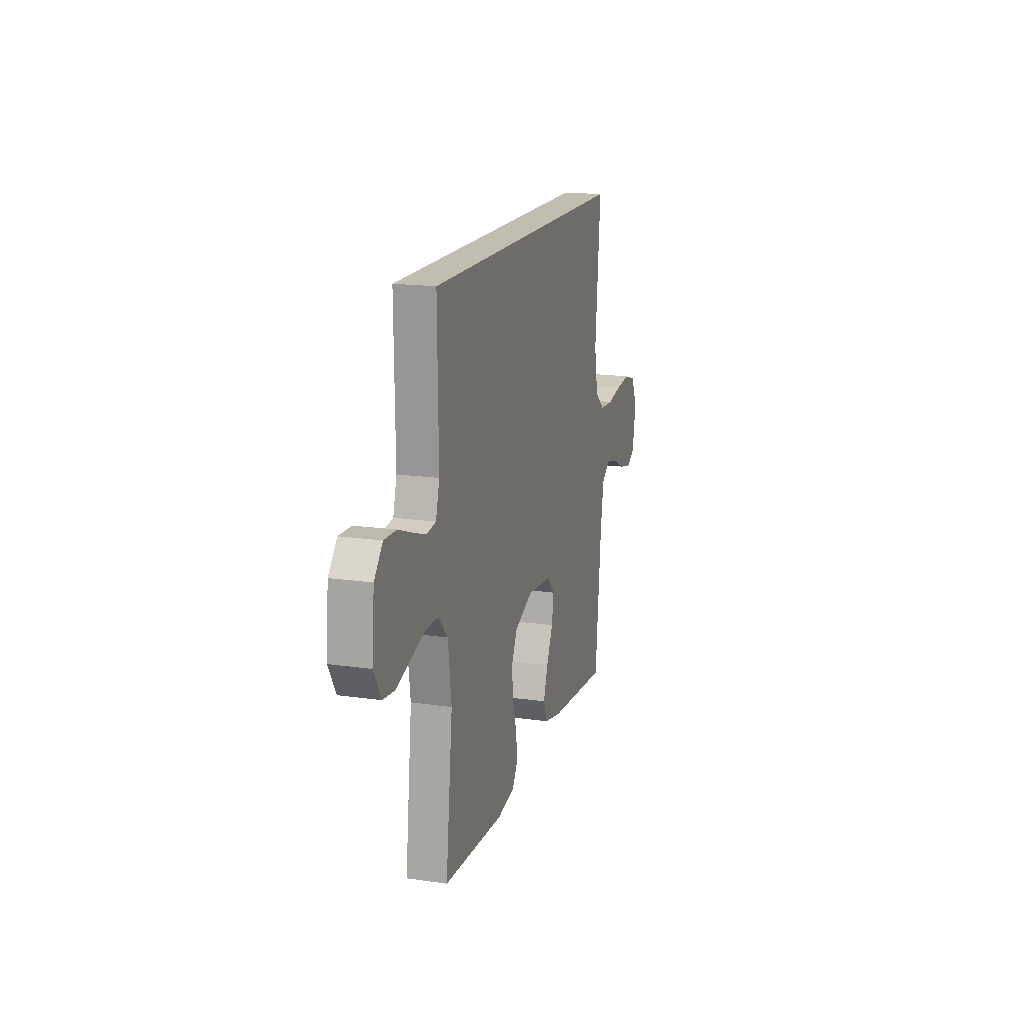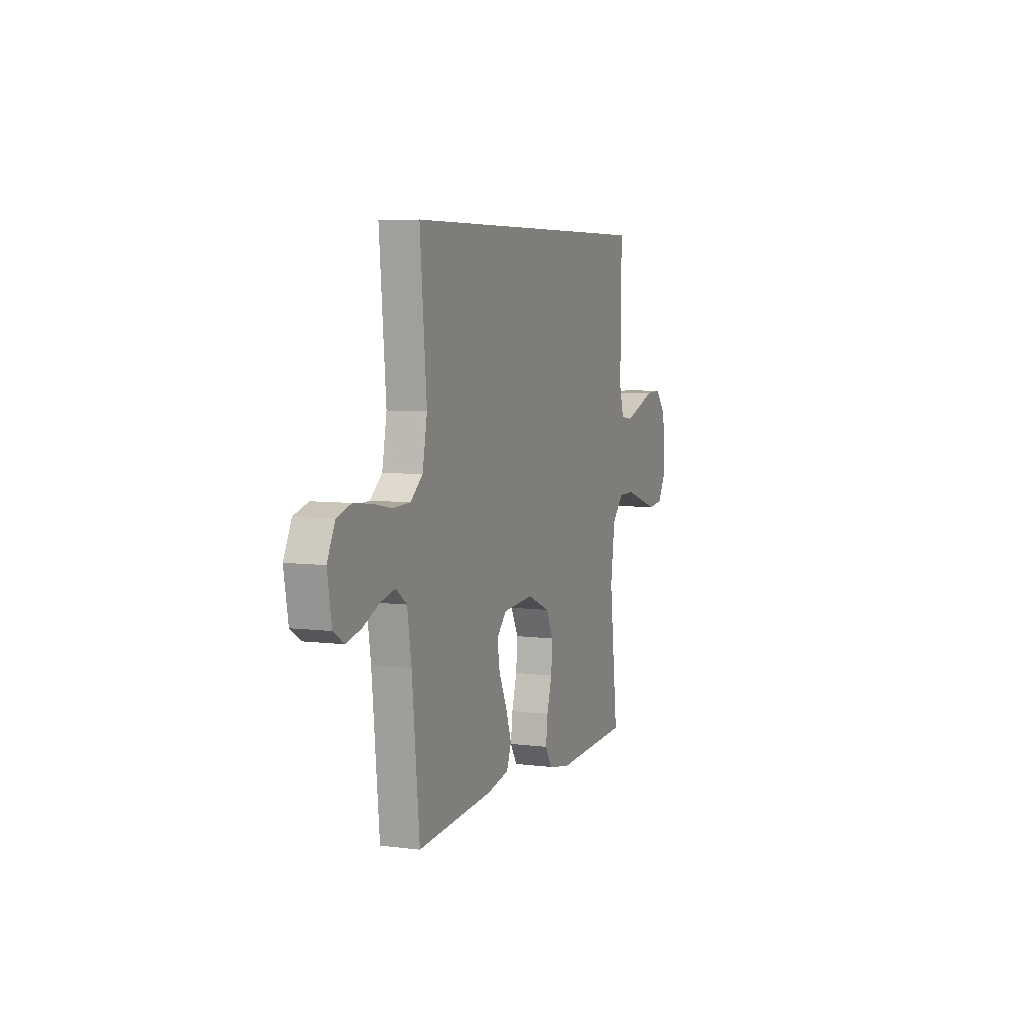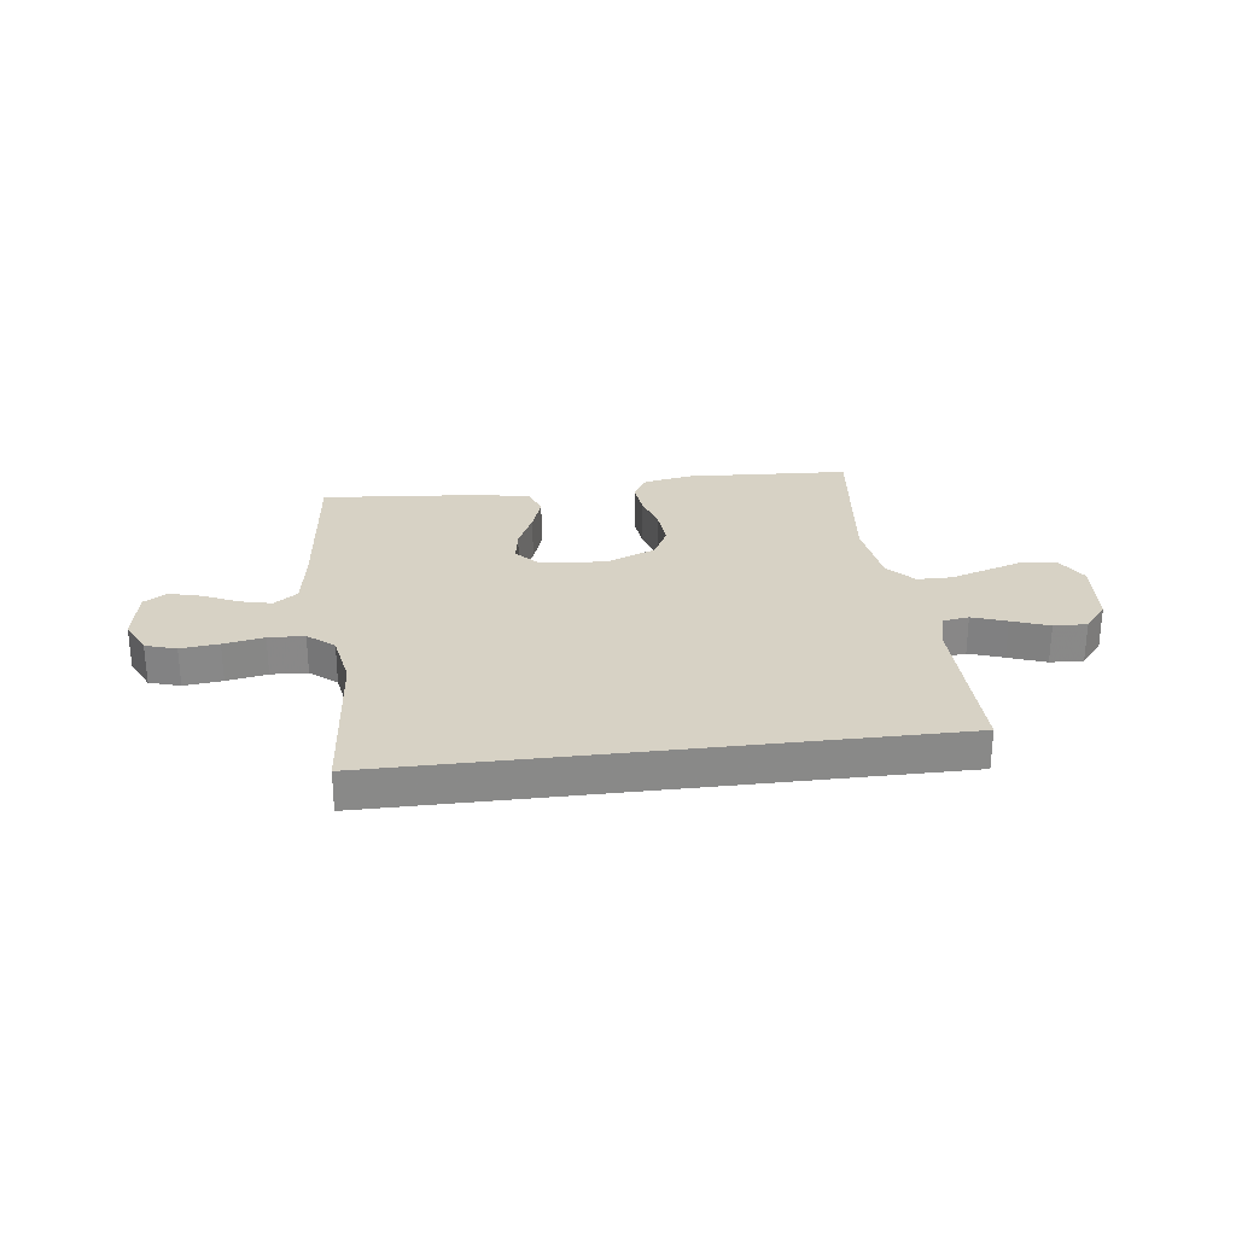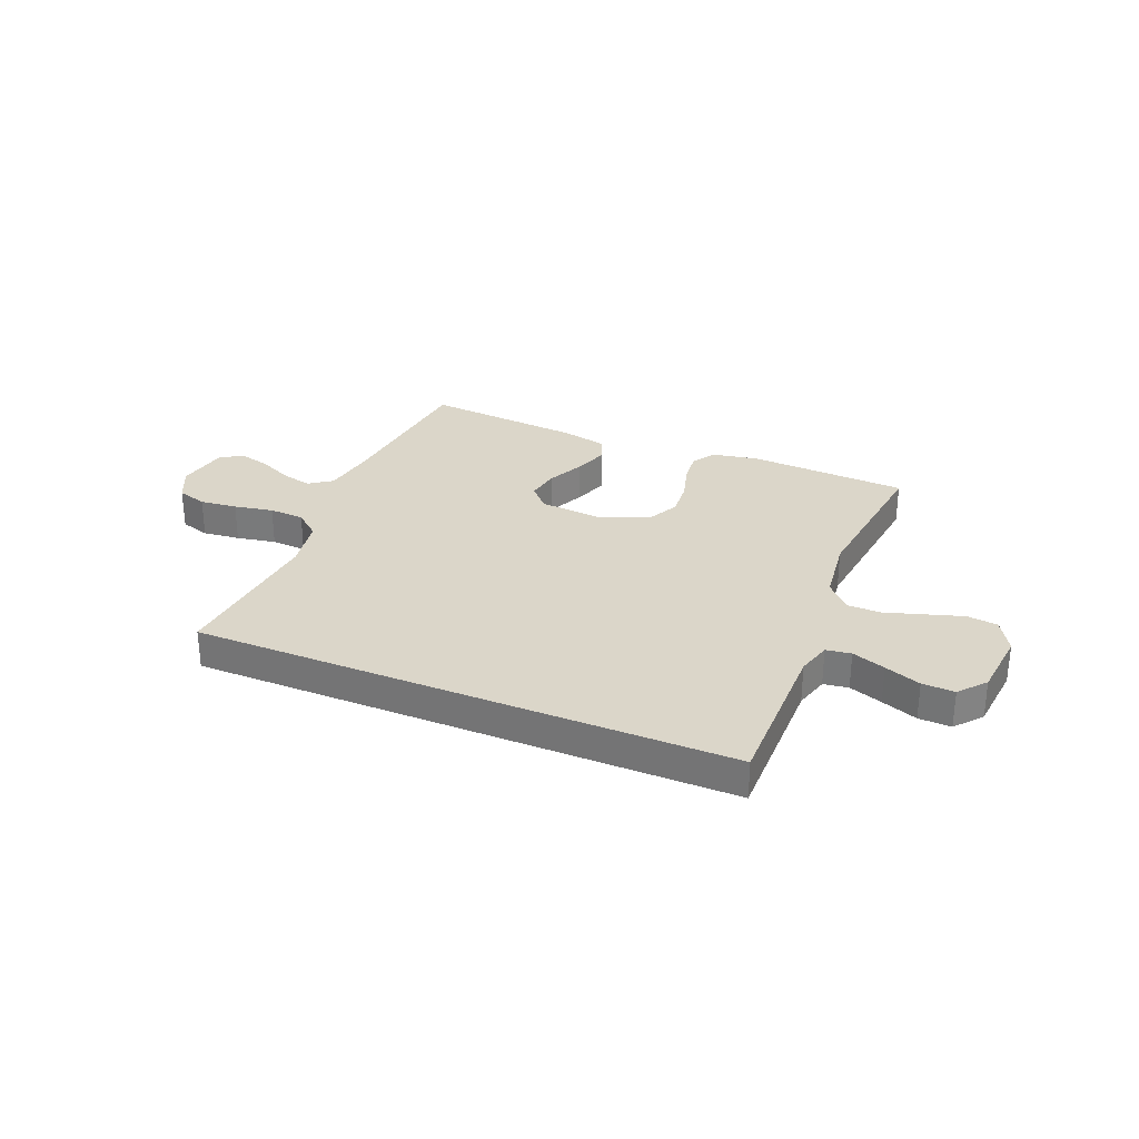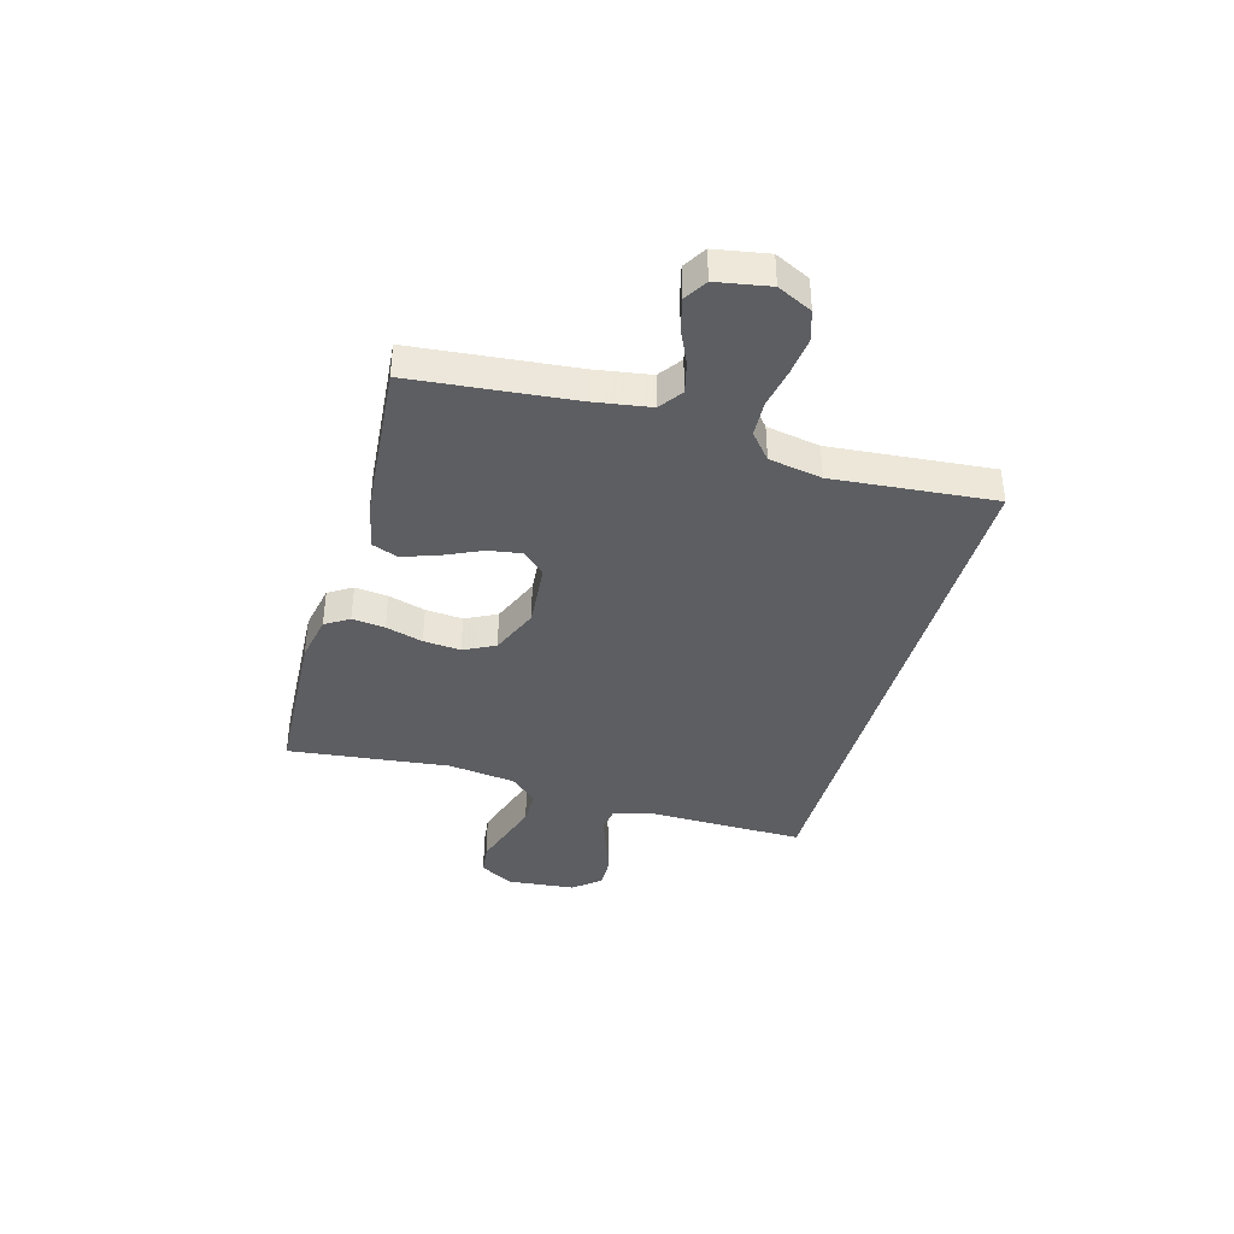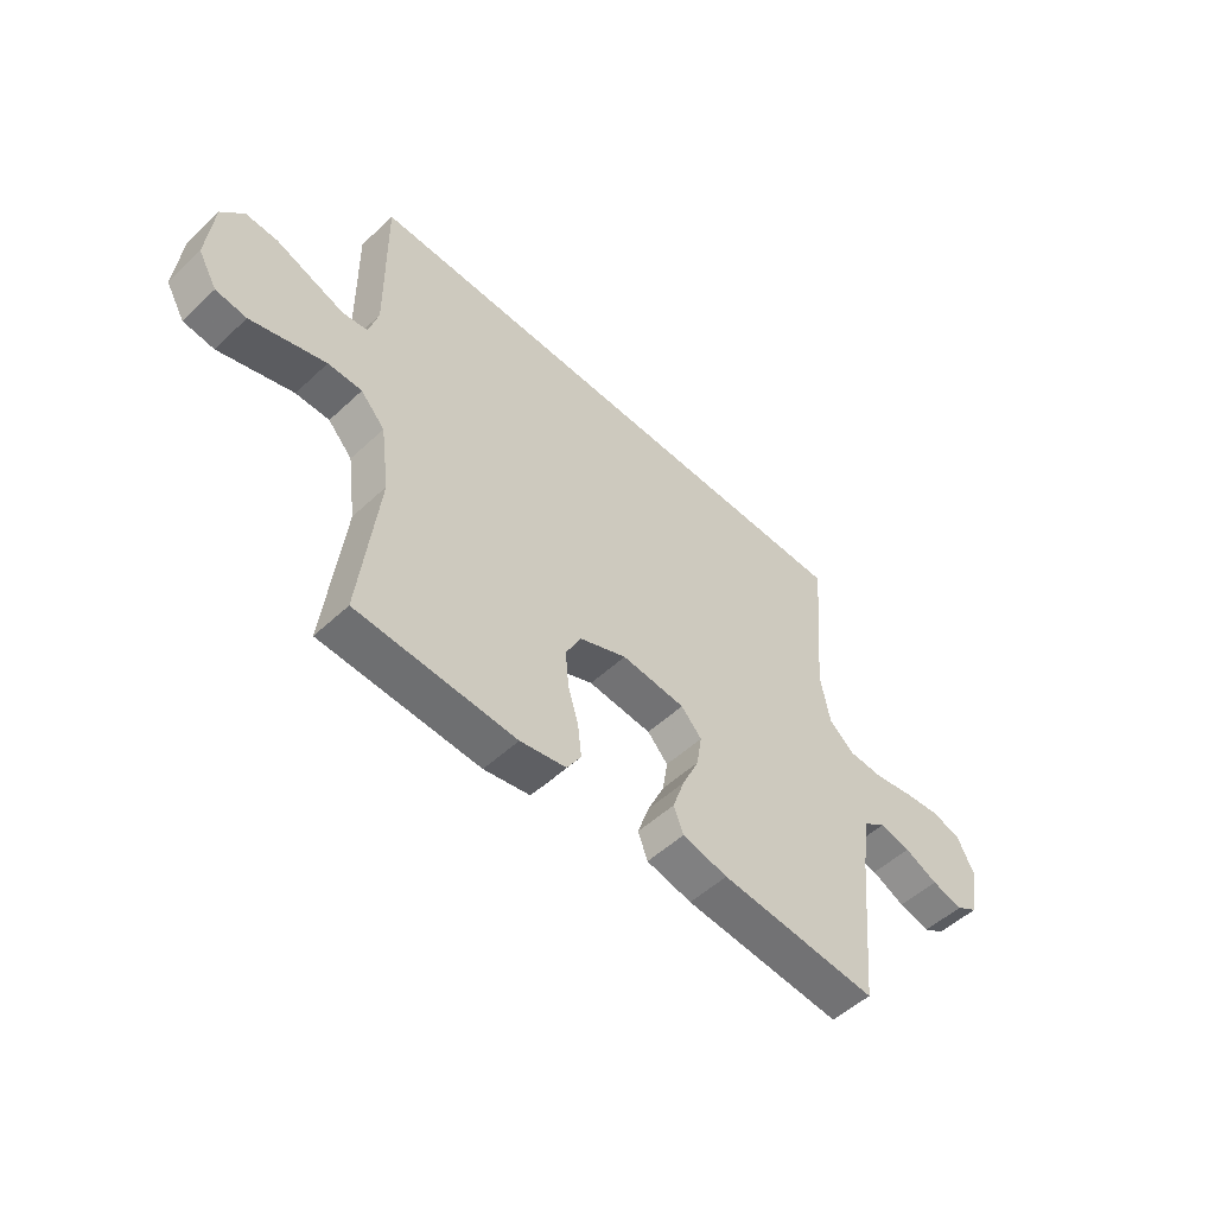
<metadata>
{"format":"obj","ext":"obj","renderer":"f3d","projection":"perspective","resolution":1024,"background":"white","views":[{"elev":16.8,"azim":106.4,"up":"+Z"},{"elev":6.1,"azim":-68.9,"up":"+Z"},{"elev":27.4,"azim":-6.9,"up":"+Y"},{"elev":29.9,"azim":22.7,"up":"+Y"},{"elev":-39.0,"azim":-105.6,"up":"+Y"},{"elev":-52.7,"azim":134.9,"up":"+Z"}]}
</metadata>
<code>
v 0.5 0.07 -0.5
v 0.2 0.07 -0.515
v 0.113 0.07 -0.498
v 0.086 0.07 -0.454
v 0.093 0.07 -0.393
v 0.113 0.07 -0.324
v 0.119 0.07 -0.255
v 0.09 0.07 -0.197
v 0 0.07 -0.159
v -0.121 0.07 -0.169
v -0.16 0.07 -0.211
v -0.15 0.07 -0.273
v -0.118 0.07 -0.343
v -0.096 0.07 -0.408
v -0.114 0.07 -0.456
v -0.2 0.07 -0.475
v -0.5 0.07 -0.5
v -0.529 0.07 -0.2
v -0.545 0.07 -0.097
v -0.588 0.07 -0.066
v -0.646 0.07 -0.08
v -0.709 0.07 -0.109
v -0.768 0.07 -0.124
v -0.81 0.07 -0.098
v -0.827 0.07 0
v -0.796 0.07 0.064
v -0.74 0.07 0.081
v -0.67 0.07 0.073
v -0.596 0.07 0.059
v -0.53 0.07 0.062
v -0.482 0.07 0.102
v -0.464 0.07 0.2
v -0.49 0.07 0.5
v 0.521 0.07 0.5
v 0.517 0.07 0.2
v 0.535 0.07 0.135
v 0.582 0.07 0.128
v 0.645 0.07 0.15
v 0.713 0.07 0.175
v 0.774 0.07 0.177
v 0.816 0.07 0.127
v 0.828 0.07 0
v 0.792 0.07 -0.062
v 0.734 0.07 -0.069
v 0.665 0.07 -0.047
v 0.593 0.07 -0.024
v 0.529 0.07 -0.024
v 0.483 0.07 -0.074
v 0.466 0.07 -0.2
v 0.5 0 -0.5
v 0.2 0 -0.515
v 0.113 0 -0.498
v 0.086 0 -0.454
v 0.093 0 -0.393
v 0.113 0 -0.324
v 0.119 0 -0.255
v 0.09 0 -0.197
v 0 0 -0.159
v -0.121 0 -0.169
v -0.16 0 -0.211
v -0.15 0 -0.273
v -0.118 0 -0.343
v -0.096 0 -0.408
v -0.114 0 -0.456
v -0.2 0 -0.475
v -0.5 0 -0.5
v -0.529 0 -0.2
v -0.545 0 -0.097
v -0.588 0 -0.066
v -0.646 0 -0.08
v -0.709 0 -0.109
v -0.768 0 -0.124
v -0.81 0 -0.098
v -0.827 0 0
v -0.796 0 0.064
v -0.74 0 0.081
v -0.67 0 0.073
v -0.596 0 0.059
v -0.53 0 0.062
v -0.482 0 0.102
v -0.464 0 0.2
v -0.49 0 0.5
v 0.521 0 0.5
v 0.517 0 0.2
v 0.535 0 0.135
v 0.582 0 0.128
v 0.645 0 0.15
v 0.713 0 0.175
v 0.774 0 0.177
v 0.816 0 0.127
v 0.828 0 0
v 0.792 0 -0.062
v 0.734 0 -0.069
v 0.665 0 -0.047
v 0.593 0 -0.024
v 0.529 0 -0.024
v 0.483 0 -0.074
v 0.466 0 -0.2
f 43 44 45 46
f 41 42 43 46
f 41 46 47
f 38 39 40 41
f 37 38 41 47
f 36 37 47 48
f 32 33 34 35
f 31 32 35 36
f 30 31 36 48
f 26 27 28 29
f 24 25 26 29
f 21 22 23 24
f 20 21 24 29
f 19 20 29 30
f 15 16 17 18
f 12 13 14 15
f 12 15 18 19
f 3 4 5 6
f 3 6 7
f 49 1 2 3
f 49 3 7
f 48 49 7 8
f 11 12 19 30
f 10 11 30
f 9 10 30 48
f 8 9 48
f 95 94 93 92
f 95 92 91 90
f 96 95 90
f 90 89 88 87
f 96 90 87 86
f 97 96 86 85
f 84 83 82 81
f 85 84 81 80
f 97 85 80 79
f 78 77 76 75
f 78 75 74 73
f 73 72 71 70
f 78 73 70 69
f 79 78 69 68
f 67 66 65 64
f 64 63 62 61
f 68 67 64 61
f 55 54 53 52
f 56 55 52
f 52 51 50 98
f 56 52 98
f 57 56 98 97
f 79 68 61 60
f 79 60 59
f 97 79 59 58
f 97 58 57
f 1 50 51 2
f 2 51 52 3
f 3 52 53 4
f 4 53 54 5
f 5 54 55 6
f 6 55 56 7
f 7 56 57 8
f 8 57 58 9
f 9 58 59 10
f 10 59 60 11
f 11 60 61 12
f 12 61 62 13
f 13 62 63 14
f 14 63 64 15
f 15 64 65 16
f 16 65 66 17
f 17 66 67 18
f 18 67 68 19
f 19 68 69 20
f 20 69 70 21
f 21 70 71 22
f 22 71 72 23
f 23 72 73 24
f 24 73 74 25
f 25 74 75 26
f 26 75 76 27
f 27 76 77 28
f 28 77 78 29
f 29 78 79 30
f 30 79 80 31
f 31 80 81 32
f 32 81 82 33
f 33 82 83 34
f 34 83 84 35
f 35 84 85 36
f 36 85 86 37
f 37 86 87 38
f 38 87 88 39
f 39 88 89 40
f 40 89 90 41
f 41 90 91 42
f 42 91 92 43
f 43 92 93 44
f 44 93 94 45
f 45 94 95 46
f 46 95 96 47
f 47 96 97 48
f 48 97 98 49
f 49 98 50 1

</code>
